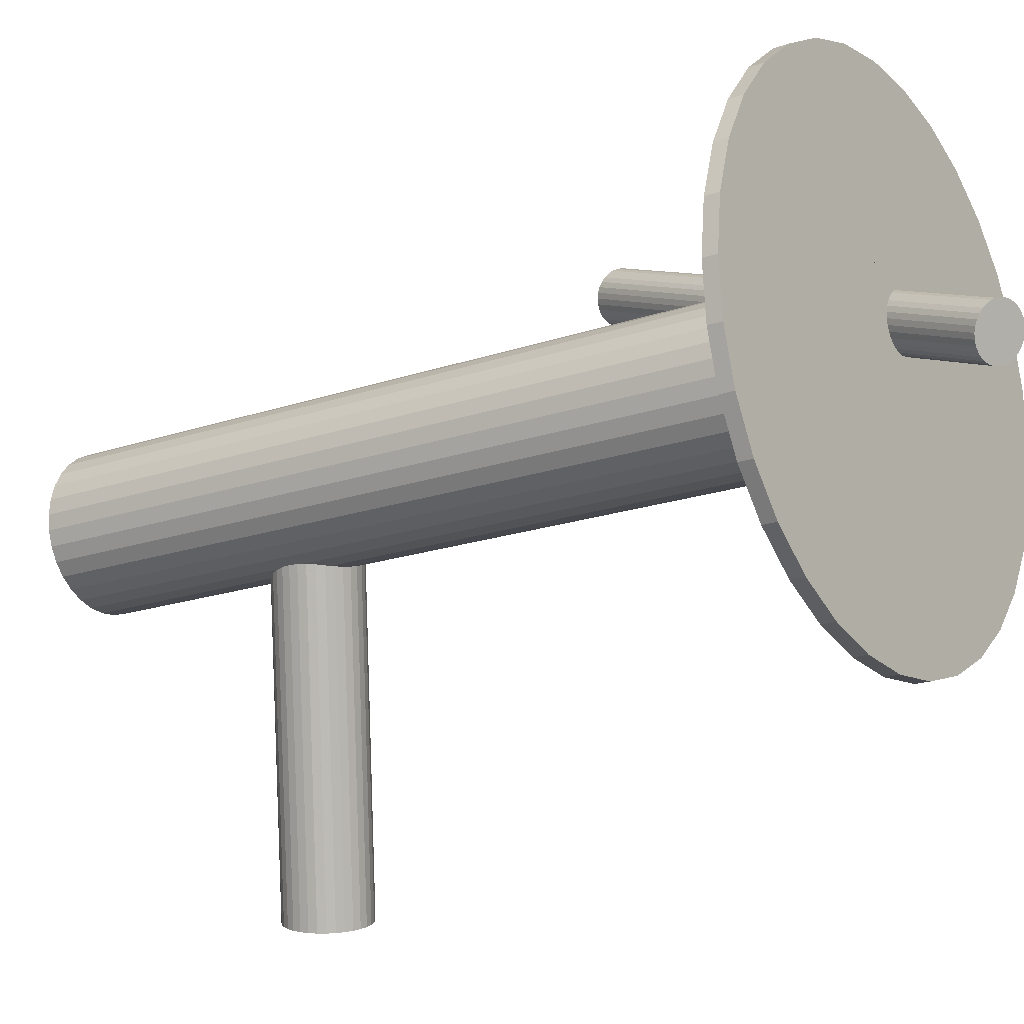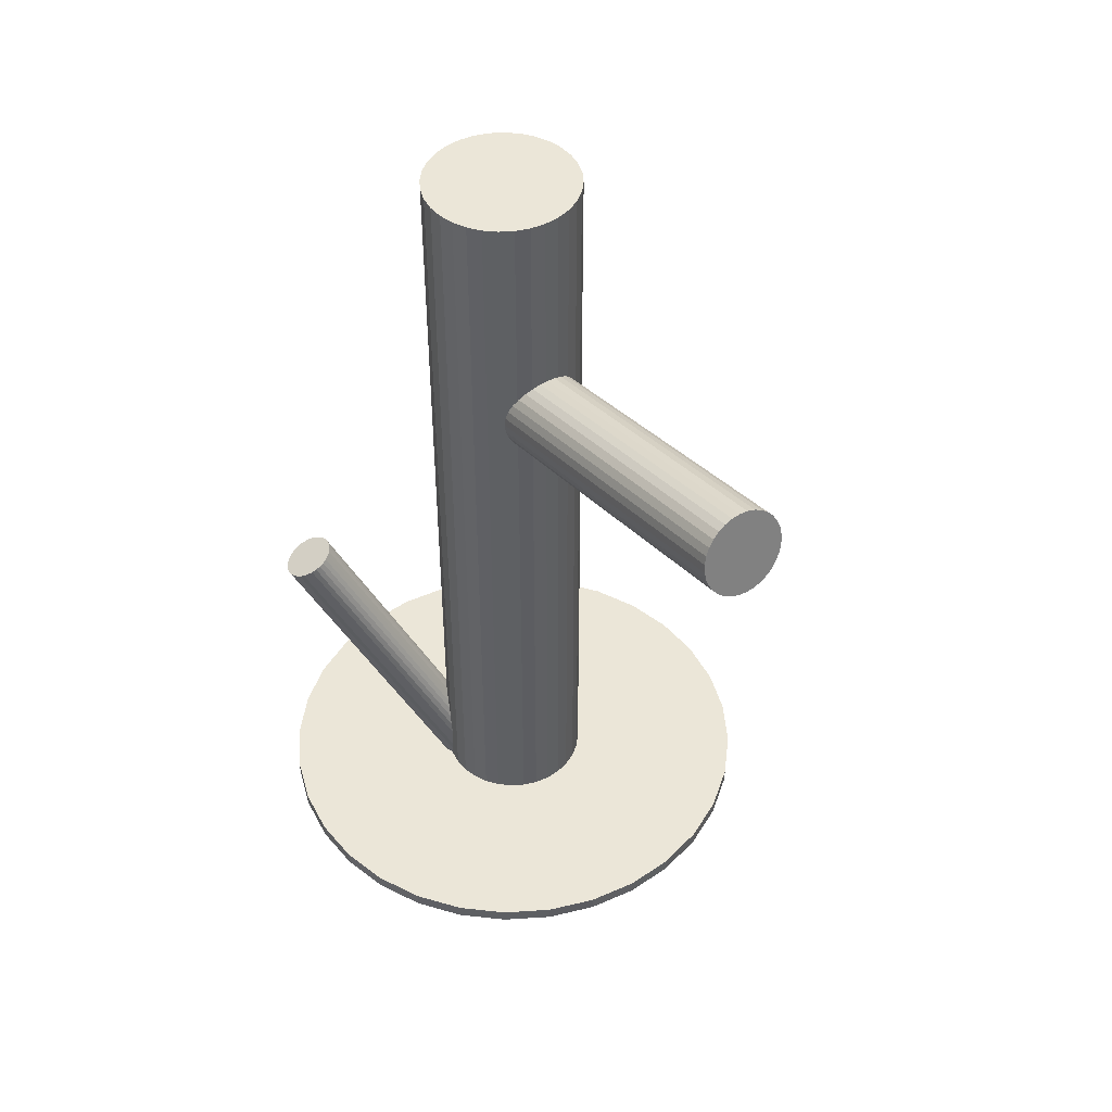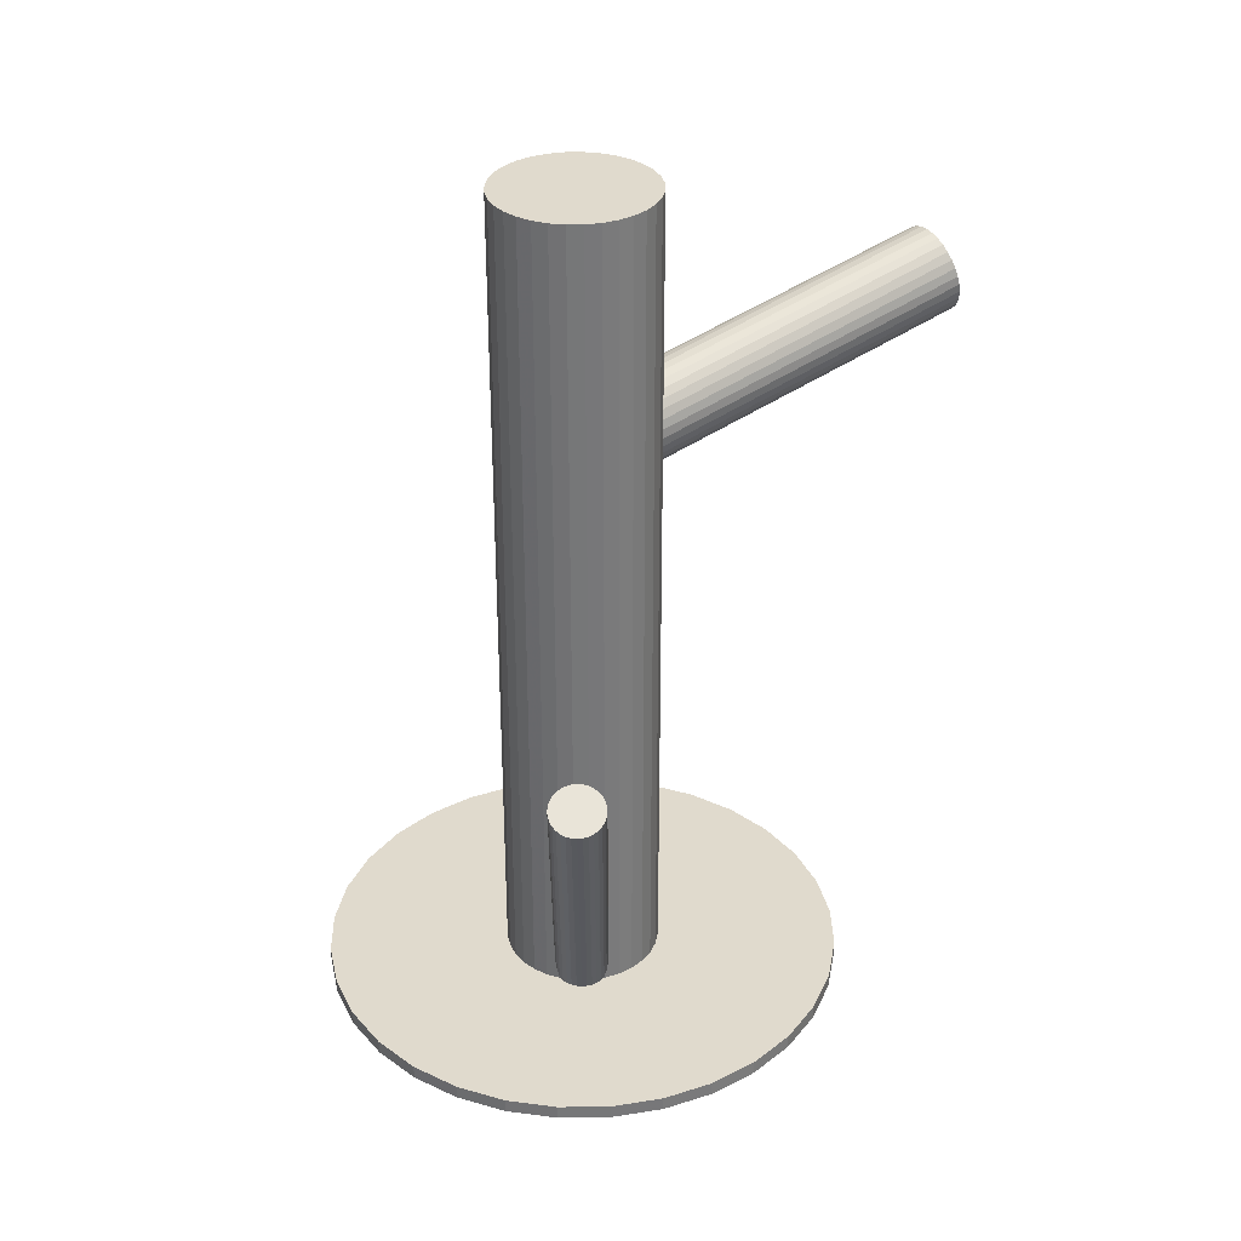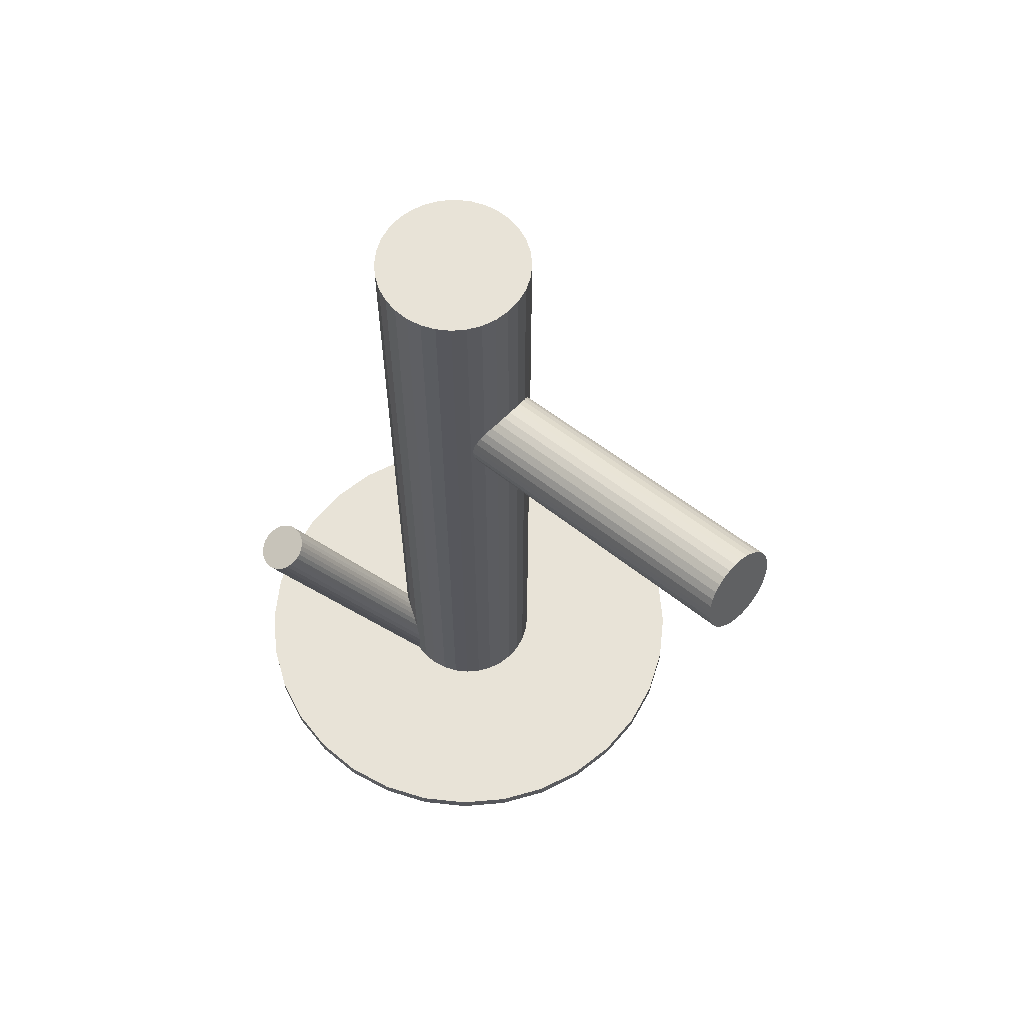
<metadata>
{"format":"obj","ext":"obj","renderer":"f3d","projection":"perspective","resolution":1024,"background":"white","views":[{"elev":-17.5,"azim":125.0,"up":"+Y"},{"elev":46.1,"azim":-54.8,"up":"+Z"},{"elev":33.1,"azim":-141.7,"up":"+Z"},{"elev":62.1,"azim":-66.8,"up":"+Z"}]}
</metadata>
<code>
v 0 0.3402 -0.3834
v 0 0.3402 -0.3688
v 0 0.06644 0.5
v 0 0.06644 0.2291
v 0 0.06644 -0.4871
v 0 0.06644 -0.3834
v 0 0.06644 -0.3688
v -0 -0.2073 -0.3834
v -0 -0.2073 -0.3688
v 0 0.1485 0.5
v 0 0.1485 -0.3834
v -0 -0.01562 0.5
v -0 -0.01562 -0.3834
v -0.1342 -0.3363 0.2799
v -0.05803 0.1245 0.5
v -0.05803 0.1245 -0.3834
v -0.05803 0.008413 0.5
v -0.05803 0.008413 -0.3834
v -0.1424 -0.3338 0.2773
v 0.009774 0.09222 -0.4943
v -0.1395 0.2246 -0.0151
v -0.119 0.2585 -0.02209
v -0.1654 0.2658 -0.0397
v -0.19 -0.3053 0.3211
v -0.02312 0.07803 -0.499
v -0.1706 0.2363 -0.02955
v -0.004608 0.03986 -0.4779
v -0.01113 0.0894 -0.4998
v -0.2738 0.06644 -0.3834
v -0.2738 0.06644 -0.3688
v 0.01601 0.1469 0.5
v 0.01601 0.1469 -0.3834
v 0.01601 -0.01405 0.5
v 0.01601 -0.01405 -0.3834
v 0.1521 0.2941 -0.3834
v 0.1521 0.2941 -0.3688
v 0.1521 -0.1612 -0.3834
v 0.1521 -0.1612 -0.3688
v -0.1091 -0.3401 0.3041
v -0.1602 0.2258 -0.02209
v 0.0188 0.0877 -0.4896
v -0.1264 -0.3383 0.284
v -0.1899 -0.3075 0.3124
v 0.2685 0.1199 -0.3834
v 0.2685 0.1199 -0.3688
v 0.2685 0.01303 -0.3834
v 0.2685 0.01303 -0.3688
v 0.04559 0.1347 0.5
v 0.04559 0.1347 -0.3834
v 0.04559 -0.001793 0.5
v 0.04559 -0.001793 -0.3834
v 0.0336 0.04781 0.2043
v -0.1438 -0.3123 0.3658
v -0.1183 0.2535 -0.01986
v -0.1187 0.2482 -0.0179
v -0.1669 -0.3239 0.2799
v -0.175 -0.3035 0.3527
v -0.1463 0.2761 -0.03777
v -0.1711 0.2565 -0.03777
v 0.07582 0.09785 0.5
v 0.07582 0.09785 -0.3834
v 0.07582 0.03504 0.5
v 0.07582 0.03504 -0.3834
v -0.1233 0.2675 -0.02703
v -0.03141 -0.009377 0.5
v -0.03141 -0.009377 -0.3834
v -0.03141 0.1423 0.5
v -0.03141 0.1423 -0.3834
v 0.01579 0.04656 -0.4742
v 0.02775 0.04842 0.1975
v 0.01961 0.06879 0.2703
v -0.1809 -0.3029 0.3459
v -0.003514 0.05718 0.1844
v 0.04262 0.05233 0.2378
v -0.02083 0.08316 0.2662
v 0.1936 -0.1271 -0.3834
v 0.1936 -0.1271 -0.3688
v 0.1936 0.26 -0.3834
v 0.1936 0.26 -0.3688
v -0.1048 -0.1865 -0.3834
v -0.1048 -0.1865 -0.3688
v -0.1048 0.3194 -0.3834
v -0.1048 0.3194 -0.3688
v -0.05341 -0.2021 -0.3834
v -0.05341 -0.2021 -0.3688
v -0.05341 0.3349 -0.3834
v -0.05341 0.3349 -0.3688
v -0.03815 0.08498 0.2462
v -0.06824 0.02085 0.5
v -0.06824 0.02085 -0.3834
v -0.06824 0.112 0.5
v -0.06824 0.112 -0.3834
v -0.1614 0.2696 -0.03995
v -0.2529 0.1712 -0.3834
v -0.2529 0.1712 -0.3688
v -0.2529 -0.03832 -0.3834
v -0.2529 -0.03832 -0.3688
v -0.0223 0.04873 -0.4871
v 0.04275 0.05022 0.2291
v 0.0007355 0.04007 -0.4763
v -0.004894 0.07869 0.2729
v 0.02552 0.05976 -0.4763
v -0.02694 0.06797 -0.4962
v -0.01311 0.08121 0.2703
v -0.1473 -0.3216 0.3211
v -0.02732 0.06276 -0.4943
v -0.1644 0.2285 -0.02451
v -0.02667 0.06776 0.1919
v 0.01456 0.09042 -0.492
v -0.04125 0.08416 0.2378
v 0.08207 0.06644 0.5
v 0.08207 0.06644 -0.3834
v -0.03272 0.07137 0.1975
v 0.04084 0.05499 0.2462
v 0.08049 0.05043 0.5
v 0.08049 0.05043 -0.3834
v 0.08049 0.08245 0.5
v 0.08049 0.08245 -0.3834
v 0.02496 0.07994 -0.4846
v -0.1345 0.2268 -0.01436
v -0.141 0.2763 -0.03617
v -0.1225 0.2382 -0.0151
v 0.01984 0.0504 -0.4744
v -0.02665 0.05768 -0.492
v -0.006051 0.09159 -0.499
v -0.1554 0.224 -0.01986
v 0.0375 0.05809 0.2539
v 0.01179 0.07236 0.2729
v 0.2276 -0.08565 -0.3834
v 0.2276 -0.08565 -0.3688
v 0.2276 0.2185 -0.3834
v 0.2276 0.2185 -0.3688
v -0.1137 -0.3402 0.2963
v -0.1456 0.2498 -0.02703
v -0.1358 0.2755 -0.03421
v -0.2276 -0.08565 -0.3834
v -0.2276 -0.08565 -0.3688
v -0.2276 0.2185 -0.3834
v -0.2276 0.2185 -0.3688
v -0.01179 0.06053 0.1853
v -0.0375 0.07479 0.2043
v 0.006051 0.0413 -0.4751
v -0.1687 0.2614 -0.03897
v -0.1195 -0.3396 0.2896
v 0.02665 0.0752 -0.4821
v -0.01984 0.08248 -0.4998
v -0.1502 0.2232 -0.0179
v -0.1277 -0.3192 0.3624
v -0.1567 0.2727 -0.0397
v -0.1508 -0.3308 0.2765
v -0.02496 0.05295 -0.4896
v -0.08049 0.05043 0.5
v -0.08049 0.05043 -0.3834
v -0.08049 0.08245 0.5
v -0.08049 0.08245 -0.3834
v -0.1047 -0.3357 0.3298
v -0.1681 -0.3049 0.3583
v -0.04084 0.07789 0.212
v 0.03272 0.06152 0.2606
v -0.08207 0.06644 0.5
v -0.08207 0.06644 -0.3834
v 0.04125 0.04872 0.2204
v -0.1268 0.271 -0.02955
v -0.01456 0.04247 -0.4821
v -0.1854 -0.303 0.3382
v 0.02667 0.06513 0.2662
v 0.02732 0.07013 -0.4799
v 0.01311 0.05168 0.1878
v 0.02694 0.06491 -0.4779
v -0.02552 0.07313 -0.4978
v 0.004894 0.0542 0.1853
v -0.1045 -0.3378 0.3211
v -0.0007355 0.09281 -0.4978
v -0.1298 0.2299 -0.01412
v -0.04275 0.08267 0.2291
v 0.0223 0.08416 -0.4871
v 0.2529 0.1712 -0.3834
v 0.2529 0.1712 -0.3688
v 0.2529 -0.03832 -0.3834
v 0.2529 -0.03832 -0.3688
v -0.1522 -0.3093 0.3649
v -0.1604 -0.3068 0.3624
v 0.06824 0.02085 0.5
v 0.06824 0.02085 -0.3834
v 0.06824 0.112 0.5
v 0.06824 0.112 -0.3834
v 0.03815 0.04791 0.212
v -0.1739 -0.3203 0.284
v 0.05341 -0.2021 -0.3834
v 0.05341 -0.2021 -0.3688
v 0.05341 0.3349 -0.3834
v 0.05341 0.3349 -0.3688
v -0.1885 -0.3038 0.3298
v -0.18 -0.3166 0.2896
v 0.1048 -0.1865 -0.3834
v 0.1048 -0.1865 -0.3688
v 0.1048 0.3194 -0.3834
v 0.1048 0.3194 -0.3688
v -0.1936 -0.1271 -0.3834
v -0.1936 -0.1271 -0.3688
v -0.1936 0.26 -0.3834
v -0.1936 0.26 -0.3688
v -0.1064 -0.333 0.3382
v 0.02083 0.04973 0.1919
v -0.04262 0.08055 0.2204
v 0.003514 0.0757 0.2737
v -0.01961 0.0641 0.1878
v -0.02775 0.08446 0.2606
v -0.1679 0.2321 -0.02703
v -0.01579 0.08632 -0.5
v -0.1449 0.2234 -0.01629
v 0.03141 -0.009377 0.5
v 0.03141 -0.009377 -0.3834
v 0.03141 0.1423 0.5
v 0.03141 0.1423 -0.3834
v -0.1355 -0.3157 0.3649
v -0.1098 -0.3299 0.3459
v -0.07582 0.09785 0.5
v -0.07582 0.09785 -0.3834
v -0.07582 0.03504 0.5
v -0.07582 0.03504 -0.3834
v -0.1201 0.2431 -0.01629
v -0.1725 0.2513 -0.03617
v -0.1729 0.2461 -0.03421
v -0.0336 0.08508 0.2539
v -0.04559 0.1347 0.5
v -0.04559 0.1347 -0.3834
v -0.04559 -0.001793 0.5
v -0.04559 -0.001793 -0.3834
v -0.2685 0.1199 -0.3834
v -0.2685 0.1199 -0.3688
v -0.2685 0.01303 -0.3834
v -0.2685 0.01303 -0.3688
v -0.131 0.2737 -0.03198
v -0.1848 -0.3132 0.2963
v -0.1591 -0.3275 0.2773
v -0.0188 0.04519 -0.4846
v -0.1521 0.2941 -0.3834
v -0.1521 0.2941 -0.3688
v -0.1521 -0.1612 -0.3834
v -0.1521 -0.1612 -0.3688
v -0.01601 0.1469 0.5
v -0.01601 0.1469 -0.3834
v -0.01601 -0.01405 0.5
v -0.01601 -0.01405 -0.3834
v -0.1206 0.2633 -0.02451
v 0.2738 0.06644 -0.3834
v 0.2738 0.06644 -0.3688
v 0.01113 0.04349 -0.4744
v 0.004608 0.09303 -0.4962
v -0.1258 0.2337 -0.01436
v -0.1722 0.241 -0.03198
v 0.02312 0.05486 -0.4751
v -0.1881 -0.3101 0.3041
v -0.1516 0.2749 -0.03897
v -0.1146 -0.3265 0.3527
v -0.106 -0.3393 0.3124
v -0.009774 0.04067 -0.4799
v -0.1206 -0.3229 0.3583
v 0.05803 0.1245 0.5
v 0.05803 0.1245 -0.3834
v 0.05803 0.008413 0.5
v 0.05803 0.008413 -0.3834
f 112 6 118
f 112 118 111
f 111 118 117
f 111 117 3
f 118 6 61
f 118 61 117
f 117 61 60
f 117 60 3
f 61 6 186
f 61 186 60
f 60 186 185
f 60 185 3
f 186 6 261
f 186 261 185
f 185 261 260
f 185 260 3
f 261 6 49
f 261 49 260
f 260 49 48
f 260 48 3
f 49 6 215
f 49 215 48
f 48 215 214
f 48 214 3
f 215 6 32
f 215 32 214
f 214 32 31
f 214 31 3
f 32 6 11
f 32 11 31
f 31 11 10
f 31 10 3
f 11 6 243
f 11 243 10
f 10 243 242
f 10 242 3
f 243 6 68
f 243 68 242
f 242 68 67
f 242 67 3
f 68 6 227
f 68 227 67
f 67 227 226
f 67 226 3
f 227 6 16
f 227 16 226
f 226 16 15
f 226 15 3
f 16 6 92
f 16 92 15
f 15 92 91
f 15 91 3
f 92 6 219
f 92 219 91
f 91 219 218
f 91 218 3
f 219 6 155
f 219 155 218
f 218 155 154
f 218 154 3
f 155 6 161
f 155 161 154
f 154 161 160
f 154 160 3
f 161 6 153
f 161 153 160
f 160 153 152
f 160 152 3
f 153 6 221
f 153 221 152
f 152 221 220
f 152 220 3
f 221 6 90
f 221 90 220
f 220 90 89
f 220 89 3
f 90 6 18
f 90 18 89
f 89 18 17
f 89 17 3
f 18 6 229
f 18 229 17
f 17 229 228
f 17 228 3
f 229 6 66
f 229 66 228
f 228 66 65
f 228 65 3
f 66 6 245
f 66 245 65
f 65 245 244
f 65 244 3
f 245 6 13
f 245 13 244
f 244 13 12
f 244 12 3
f 13 6 34
f 13 34 12
f 12 34 33
f 12 33 3
f 34 6 213
f 34 213 33
f 33 213 212
f 33 212 3
f 213 6 51
f 213 51 212
f 212 51 50
f 212 50 3
f 51 6 263
f 51 263 50
f 50 263 262
f 50 262 3
f 263 6 184
f 263 184 262
f 262 184 183
f 262 183 3
f 184 6 63
f 184 63 183
f 183 63 62
f 183 62 3
f 63 6 116
f 63 116 62
f 62 116 115
f 62 115 3
f 116 6 112
f 116 112 115
f 115 112 111
f 115 111 3
f 99 4 74
f 99 74 172
f 172 74 156
f 172 156 105
f 74 4 114
f 74 114 156
f 156 114 203
f 156 203 105
f 114 4 127
f 114 127 203
f 203 127 217
f 203 217 105
f 127 4 159
f 127 159 217
f 217 159 256
f 217 256 105
f 159 4 166
f 159 166 256
f 256 166 259
f 256 259 105
f 166 4 71
f 166 71 259
f 259 71 148
f 259 148 105
f 71 4 128
f 71 128 148
f 148 128 216
f 148 216 105
f 128 4 206
f 128 206 216
f 216 206 53
f 216 53 105
f 206 4 101
f 206 101 53
f 53 101 181
f 53 181 105
f 101 4 104
f 101 104 181
f 181 104 182
f 181 182 105
f 104 4 75
f 104 75 182
f 182 75 157
f 182 157 105
f 75 4 208
f 75 208 157
f 157 208 57
f 157 57 105
f 208 4 225
f 208 225 57
f 57 225 72
f 57 72 105
f 225 4 88
f 225 88 72
f 72 88 165
f 72 165 105
f 88 4 110
f 88 110 165
f 165 110 193
f 165 193 105
f 110 4 175
f 110 175 193
f 193 175 24
f 193 24 105
f 175 4 205
f 175 205 24
f 24 205 43
f 24 43 105
f 205 4 158
f 205 158 43
f 43 158 254
f 43 254 105
f 158 4 141
f 158 141 254
f 254 141 235
f 254 235 105
f 141 4 113
f 141 113 235
f 235 113 194
f 235 194 105
f 113 4 108
f 113 108 194
f 194 108 188
f 194 188 105
f 108 4 207
f 108 207 188
f 188 207 56
f 188 56 105
f 207 4 140
f 207 140 56
f 56 140 236
f 56 236 105
f 140 4 73
f 140 73 236
f 236 73 150
f 236 150 105
f 73 4 171
f 73 171 150
f 150 171 19
f 150 19 105
f 171 4 168
f 171 168 19
f 19 168 14
f 19 14 105
f 168 4 204
f 168 204 14
f 14 204 42
f 14 42 105
f 204 4 70
f 204 70 42
f 42 70 144
f 42 144 105
f 70 4 52
f 70 52 144
f 144 52 133
f 144 133 105
f 52 4 187
f 52 187 133
f 133 187 39
f 133 39 105
f 187 4 162
f 187 162 39
f 39 162 257
f 39 257 105
f 162 4 99
f 162 99 257
f 257 99 172
f 257 172 105
f 98 5 237
f 98 237 209
f 209 237 107
f 209 107 134
f 237 5 164
f 237 164 107
f 107 164 40
f 107 40 134
f 164 5 258
f 164 258 40
f 40 258 126
f 40 126 134
f 258 5 27
f 258 27 126
f 126 27 147
f 126 147 134
f 27 5 100
f 27 100 147
f 147 100 211
f 147 211 134
f 100 5 142
f 100 142 211
f 211 142 21
f 211 21 134
f 142 5 249
f 142 249 21
f 21 249 120
f 21 120 134
f 249 5 69
f 249 69 120
f 120 69 174
f 120 174 134
f 69 5 123
f 69 123 174
f 174 123 251
f 174 251 134
f 123 5 253
f 123 253 251
f 251 253 122
f 251 122 134
f 253 5 102
f 253 102 122
f 122 102 222
f 122 222 134
f 102 5 169
f 102 169 222
f 222 169 55
f 222 55 134
f 169 5 167
f 169 167 55
f 55 167 54
f 55 54 134
f 167 5 145
f 167 145 54
f 54 145 22
f 54 22 134
f 145 5 119
f 145 119 22
f 22 119 246
f 22 246 134
f 119 5 176
f 119 176 246
f 246 176 64
f 246 64 134
f 176 5 41
f 176 41 64
f 64 41 163
f 64 163 134
f 41 5 109
f 41 109 163
f 163 109 234
f 163 234 134
f 109 5 20
f 109 20 234
f 234 20 135
f 234 135 134
f 20 5 250
f 20 250 135
f 135 250 121
f 135 121 134
f 250 5 173
f 250 173 121
f 121 173 58
f 121 58 134
f 173 5 125
f 173 125 58
f 58 125 255
f 58 255 134
f 125 5 28
f 125 28 255
f 255 28 149
f 255 149 134
f 28 5 210
f 28 210 149
f 149 210 93
f 149 93 134
f 210 5 146
f 210 146 93
f 93 146 23
f 93 23 134
f 146 5 25
f 146 25 23
f 23 25 143
f 23 143 134
f 25 5 170
f 25 170 143
f 143 170 59
f 143 59 134
f 170 5 103
f 170 103 59
f 59 103 223
f 59 223 134
f 103 5 106
f 103 106 223
f 223 106 224
f 223 224 134
f 106 5 124
f 106 124 224
f 224 124 252
f 224 252 134
f 124 5 151
f 124 151 252
f 252 151 26
f 252 26 134
f 151 5 98
f 151 98 26
f 26 98 209
f 26 209 134
f 247 6 44
f 247 44 248
f 248 44 45
f 248 45 7
f 44 6 177
f 44 177 45
f 45 177 178
f 45 178 7
f 177 6 131
f 177 131 178
f 178 131 132
f 178 132 7
f 131 6 78
f 131 78 132
f 132 78 79
f 132 79 7
f 78 6 35
f 78 35 79
f 79 35 36
f 79 36 7
f 35 6 197
f 35 197 36
f 36 197 198
f 36 198 7
f 197 6 191
f 197 191 198
f 198 191 192
f 198 192 7
f 191 6 1
f 191 1 192
f 192 1 2
f 192 2 7
f 1 6 86
f 1 86 2
f 2 86 87
f 2 87 7
f 86 6 82
f 86 82 87
f 87 82 83
f 87 83 7
f 82 6 238
f 82 238 83
f 83 238 239
f 83 239 7
f 238 6 201
f 238 201 239
f 239 201 202
f 239 202 7
f 201 6 138
f 201 138 202
f 202 138 139
f 202 139 7
f 138 6 94
f 138 94 139
f 139 94 95
f 139 95 7
f 94 6 230
f 94 230 95
f 95 230 231
f 95 231 7
f 230 6 29
f 230 29 231
f 231 29 30
f 231 30 7
f 29 6 232
f 29 232 30
f 30 232 233
f 30 233 7
f 232 6 96
f 232 96 233
f 233 96 97
f 233 97 7
f 96 6 136
f 96 136 97
f 97 136 137
f 97 137 7
f 136 6 199
f 136 199 137
f 137 199 200
f 137 200 7
f 199 6 240
f 199 240 200
f 200 240 241
f 200 241 7
f 240 6 80
f 240 80 241
f 241 80 81
f 241 81 7
f 80 6 84
f 80 84 81
f 81 84 85
f 81 85 7
f 84 6 8
f 84 8 85
f 85 8 9
f 85 9 7
f 8 6 189
f 8 189 9
f 9 189 190
f 9 190 7
f 189 6 195
f 189 195 190
f 190 195 196
f 190 196 7
f 195 6 37
f 195 37 196
f 196 37 38
f 196 38 7
f 37 6 76
f 37 76 38
f 38 76 77
f 38 77 7
f 76 6 129
f 76 129 77
f 77 129 130
f 77 130 7
f 129 6 179
f 129 179 130
f 130 179 180
f 130 180 7
f 179 6 46
f 179 46 180
f 180 46 47
f 180 47 7
f 46 6 247
f 46 247 47
f 47 247 248
f 47 248 7

</code>
